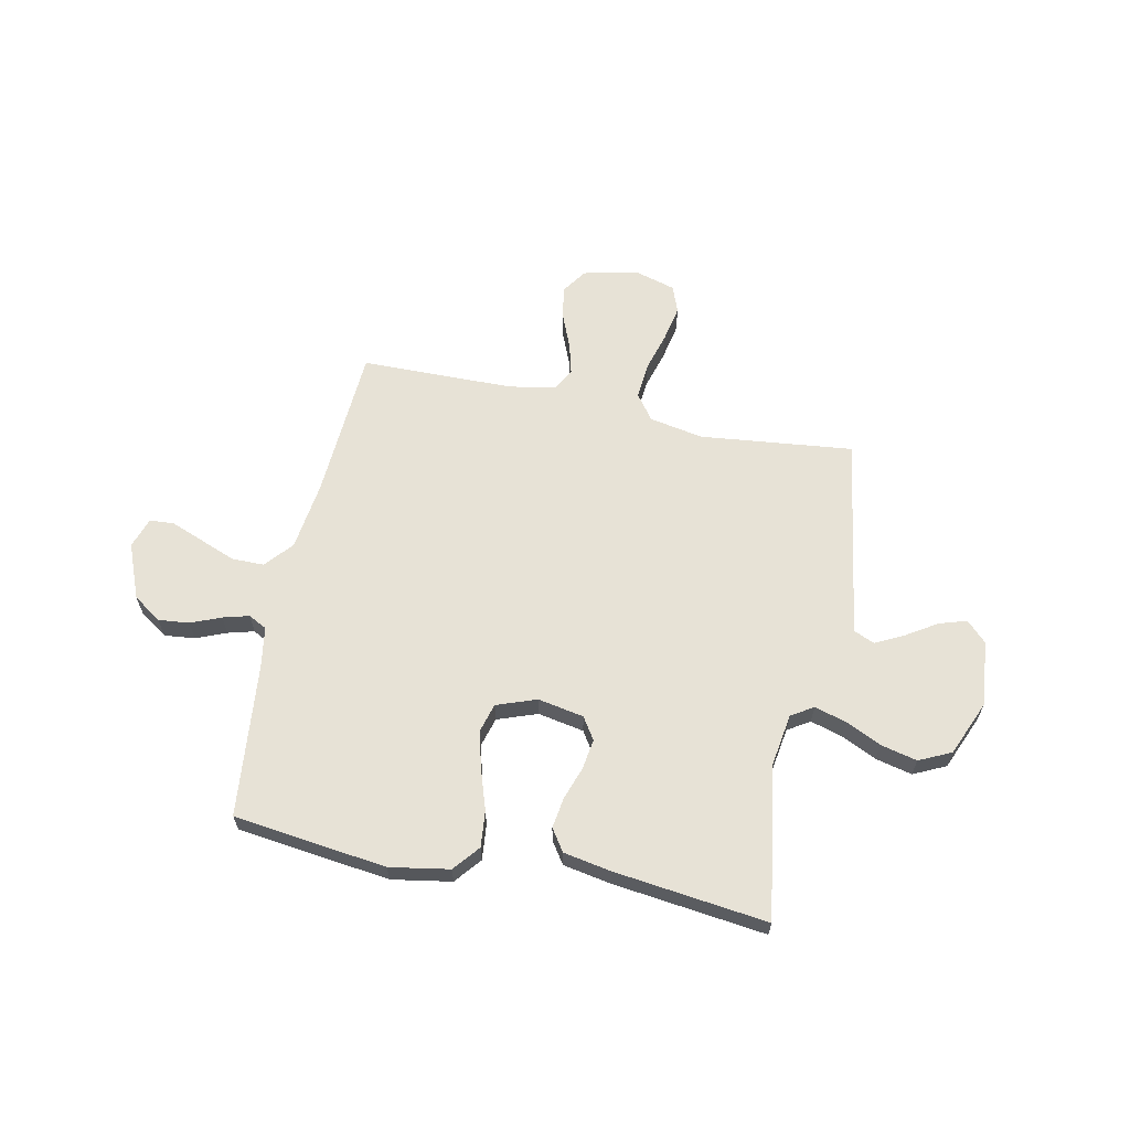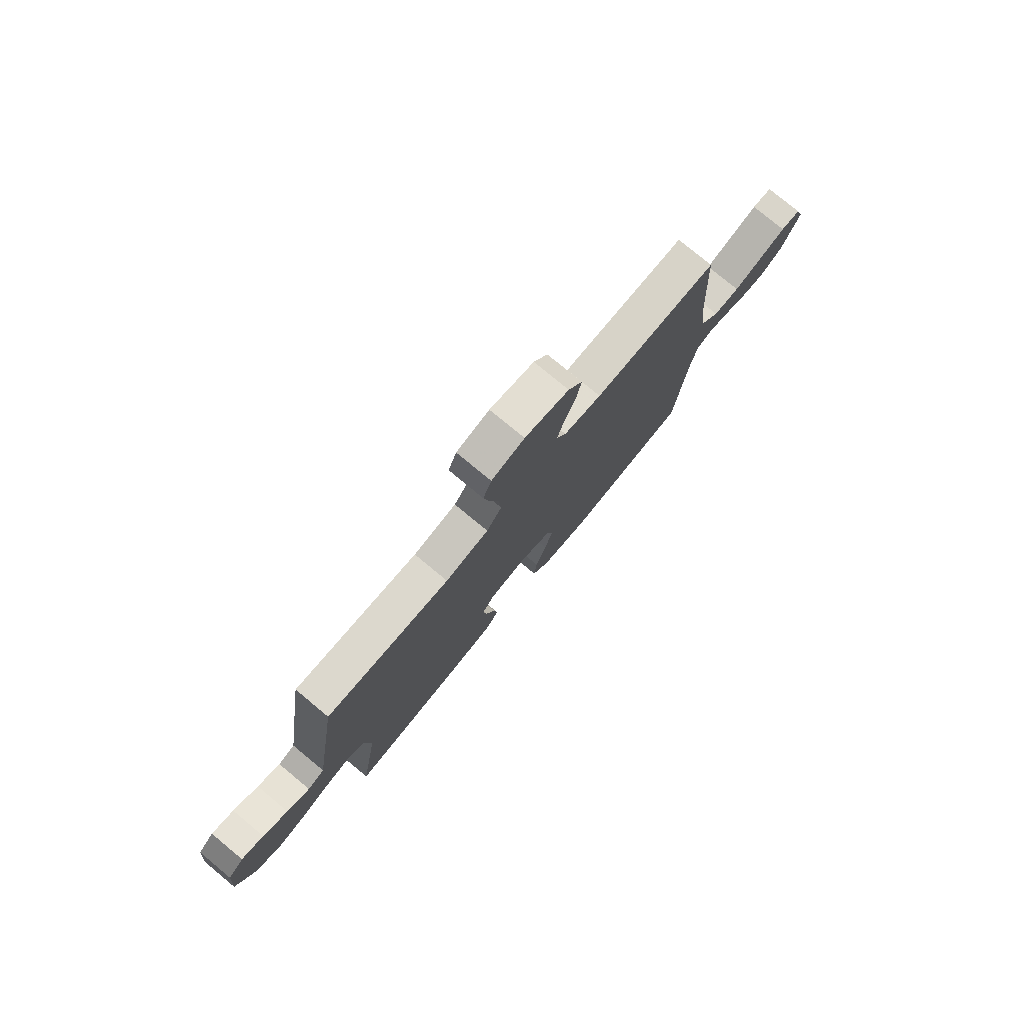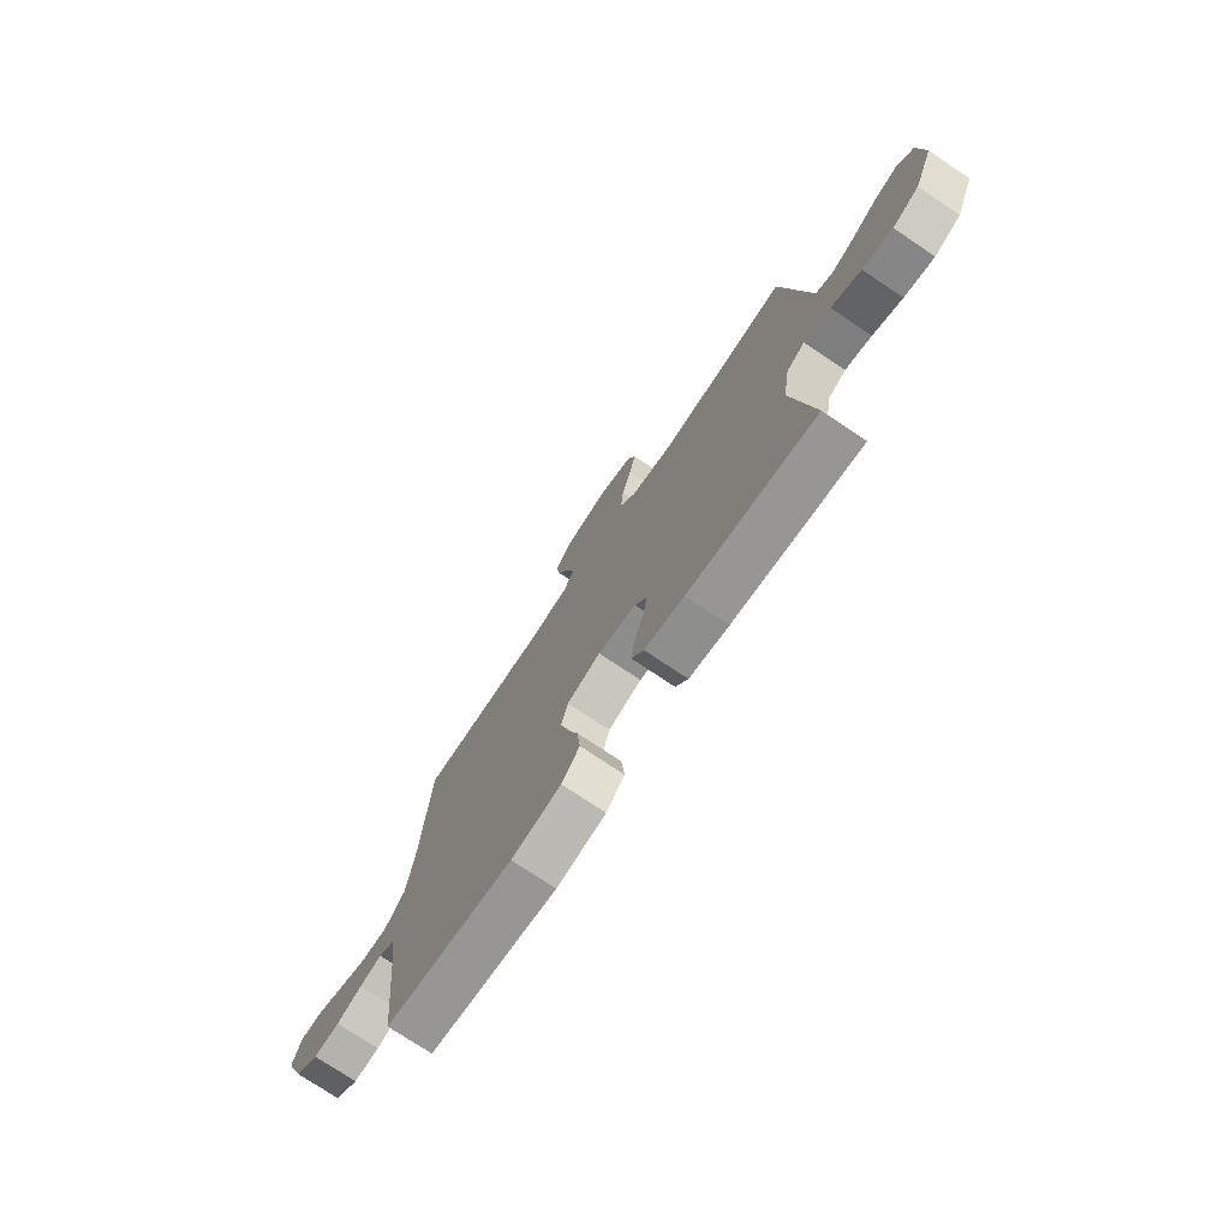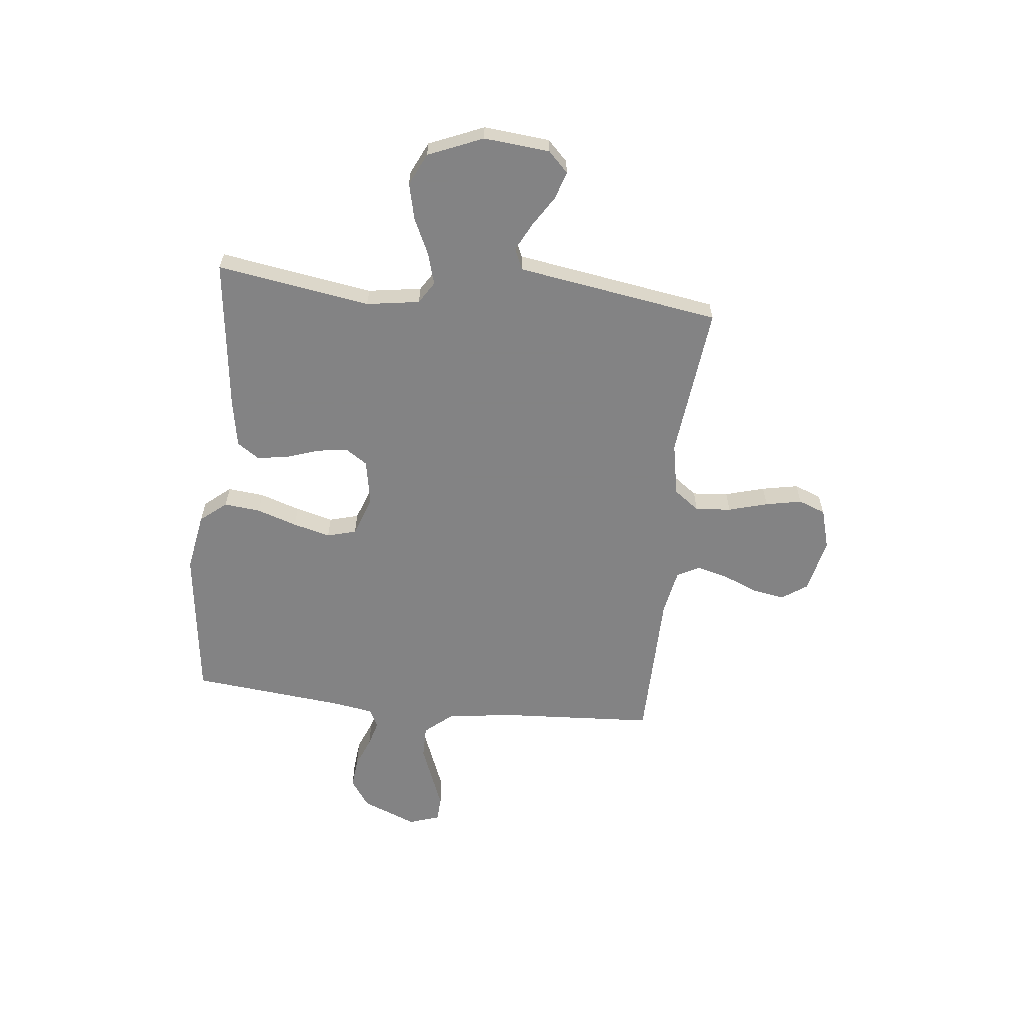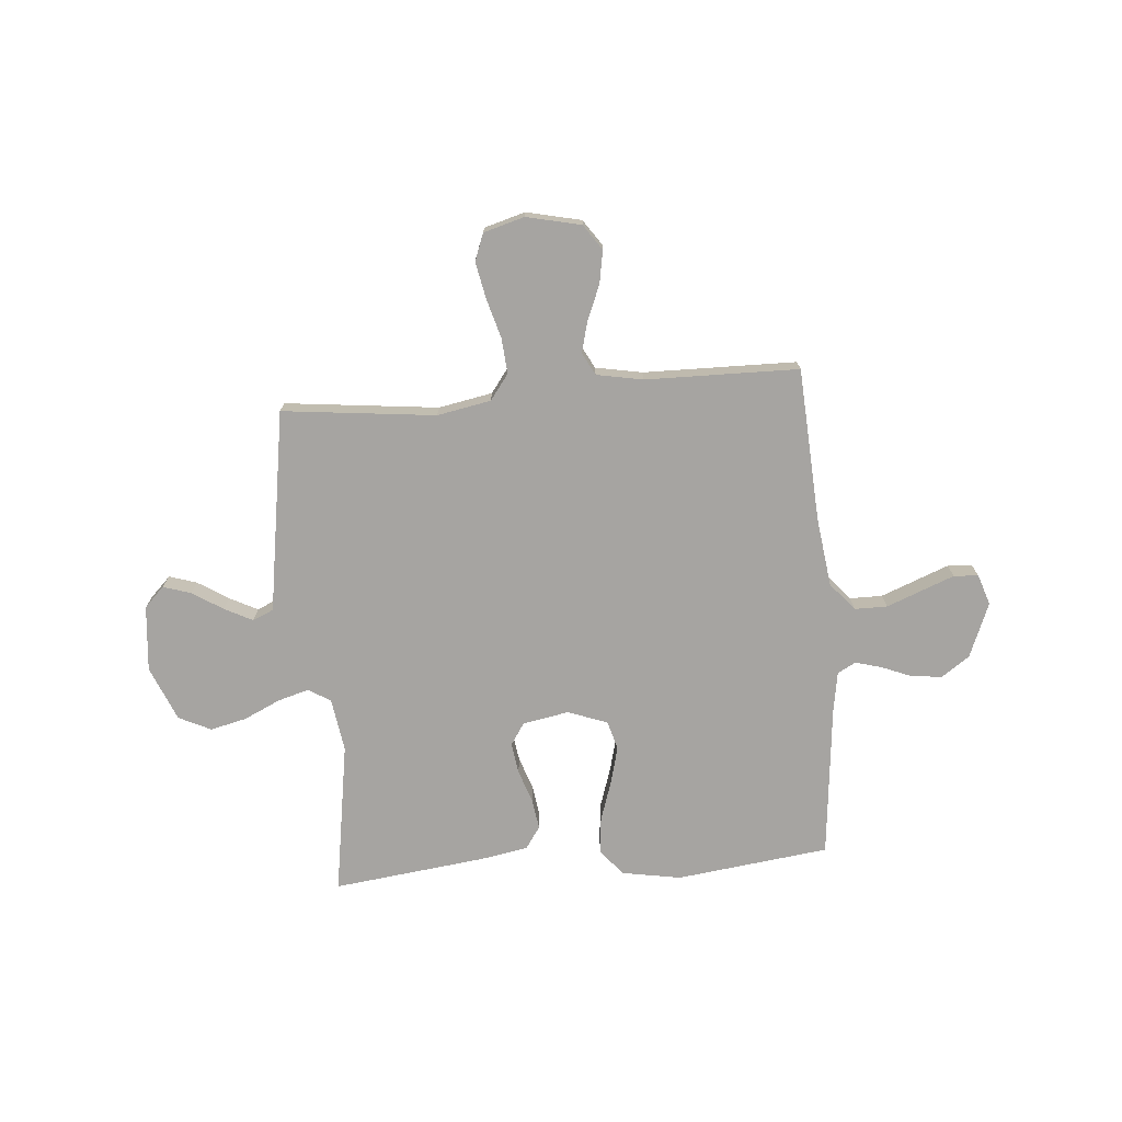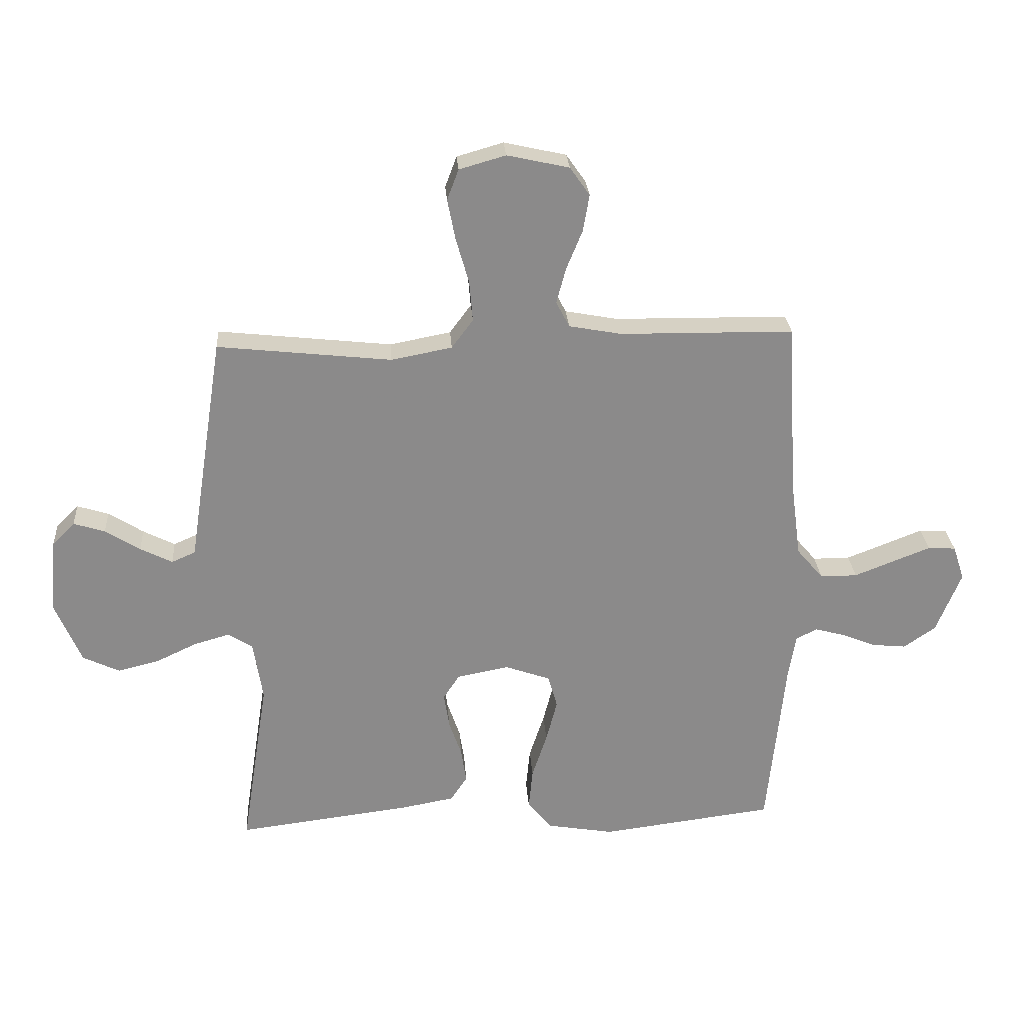
<metadata>
{"format":"obj","ext":"obj","renderer":"f3d","projection":"perspective","resolution":1024,"background":"white","views":[{"elev":63.1,"azim":-168.3,"up":"+Y"},{"elev":77.9,"azim":-50.4,"up":"+Z"},{"elev":-74.4,"azim":-123.9,"up":"+Z"},{"elev":-61.1,"azim":-96.3,"up":"+Y"},{"elev":-73.5,"azim":4.7,"up":"+Y"},{"elev":26.7,"azim":-4.0,"up":"+Z"}]}
</metadata>
<code>
v -0.5 0.07 -0.5
v -0.453 0.07 -0.2
v -0.469 0.07 -0.096
v -0.512 0.07 -0.069
v -0.574 0.07 -0.087
v -0.644 0.07 -0.12
v -0.715 0.07 -0.137
v -0.778 0.07 -0.107
v -0.823 0.07 0
v -0.811 0.07 0.129
v -0.772 0.07 0.168
v -0.718 0.07 0.151
v -0.658 0.07 0.113
v -0.603 0.07 0.085
v -0.562 0.07 0.103
v -0.547 0.07 0.2
v -0.5 0.07 0.5
v -0.2 0.07 0.467
v -0.095 0.07 0.487
v -0.058 0.07 0.537
v -0.064 0.07 0.607
v -0.086 0.07 0.684
v -0.1 0.07 0.755
v -0.08 0.07 0.808
v 0 0.07 0.831
v 0.107 0.07 0.807
v 0.141 0.07 0.758
v 0.13 0.07 0.694
v 0.102 0.07 0.626
v 0.086 0.07 0.565
v 0.109 0.07 0.521
v 0.2 0.07 0.504
v 0.5 0.07 0.5
v 0.518 0.07 0.2
v 0.536 0.07 0.065
v 0.582 0.07 0.011
v 0.646 0.07 0.011
v 0.715 0.07 0.038
v 0.779 0.07 0.063
v 0.827 0.07 0.06
v 0.847 0.07 0
v 0.804 0.07 -0.107
v 0.749 0.07 -0.145
v 0.689 0.07 -0.139
v 0.63 0.07 -0.115
v 0.579 0.07 -0.101
v 0.543 0.07 -0.12
v 0.53 0.07 -0.2
v 0.5 0.07 -0.5
v 0.2 0.07 -0.538
v 0.084 0.07 -0.518
v 0.042 0.07 -0.467
v 0.049 0.07 -0.396
v 0.075 0.07 -0.317
v 0.094 0.07 -0.244
v 0.078 0.07 -0.187
v 0 0.07 -0.159
v -0.09 0.07 -0.176
v -0.118 0.07 -0.219
v -0.109 0.07 -0.279
v -0.087 0.07 -0.343
v -0.078 0.07 -0.403
v -0.107 0.07 -0.446
v -0.2 0.07 -0.463
v -0.5 0 -0.5
v -0.453 0 -0.2
v -0.469 0 -0.096
v -0.512 0 -0.069
v -0.574 0 -0.087
v -0.644 0 -0.12
v -0.715 0 -0.137
v -0.778 0 -0.107
v -0.823 0 0
v -0.811 0 0.129
v -0.772 0 0.168
v -0.718 0 0.151
v -0.658 0 0.113
v -0.603 0 0.085
v -0.562 0 0.103
v -0.547 0 0.2
v -0.5 0 0.5
v -0.2 0 0.467
v -0.095 0 0.487
v -0.058 0 0.537
v -0.064 0 0.607
v -0.086 0 0.684
v -0.1 0 0.755
v -0.08 0 0.808
v 0 0 0.831
v 0.107 0 0.807
v 0.141 0 0.758
v 0.13 0 0.694
v 0.102 0 0.626
v 0.086 0 0.565
v 0.109 0 0.521
v 0.2 0 0.504
v 0.5 0 0.5
v 0.518 0 0.2
v 0.536 0 0.065
v 0.582 0 0.011
v 0.646 0 0.011
v 0.715 0 0.038
v 0.779 0 0.063
v 0.827 0 0.06
v 0.847 0 0
v 0.804 0 -0.107
v 0.749 0 -0.145
v 0.689 0 -0.139
v 0.63 0 -0.115
v 0.579 0 -0.101
v 0.543 0 -0.12
v 0.53 0 -0.2
v 0.5 0 -0.5
v 0.2 0 -0.538
v 0.084 0 -0.518
v 0.042 0 -0.467
v 0.049 0 -0.396
v 0.075 0 -0.317
v 0.094 0 -0.244
v 0.078 0 -0.187
v 0 0 -0.159
v -0.09 0 -0.176
v -0.118 0 -0.219
v -0.109 0 -0.279
v -0.087 0 -0.343
v -0.078 0 -0.403
v -0.107 0 -0.446
v -0.2 0 -0.463
f 63 64 1 2
f 60 61 62 63
f 59 60 63 2
f 58 59 2 3
f 57 58 3 4
f 51 52 53 54
f 51 54 55
f 48 49 50 51
f 47 48 51 55
f 46 47 55 56
f 42 43 44 45
f 42 45 46
f 41 42 46
f 37 38 39 40
f 37 40 41 46
f 32 33 34
f 31 32 34 35
f 26 27 28 29
f 26 29 30
f 25 26 30
f 24 25 30
f 21 22 23 24
f 20 21 24 30
f 19 20 30 31
f 15 16 17 18
f 15 18 19 31
f 10 11 12 13
f 10 13 14
f 9 10 14
f 8 9 14
f 5 6 7 8
f 4 5 8 14
f 57 4 14 15
f 36 37 46 56
f 35 36 56 57
f 15 31 35 57
f 66 65 128 127
f 127 126 125 124
f 66 127 124 123
f 67 66 123 122
f 68 67 122 121
f 118 117 116 115
f 119 118 115
f 115 114 113 112
f 119 115 112 111
f 120 119 111 110
f 109 108 107 106
f 110 109 106
f 110 106 105
f 104 103 102 101
f 110 105 104 101
f 98 97 96
f 99 98 96 95
f 93 92 91 90
f 94 93 90
f 94 90 89
f 94 89 88
f 88 87 86 85
f 94 88 85 84
f 95 94 84 83
f 82 81 80 79
f 95 83 82 79
f 77 76 75 74
f 78 77 74
f 78 74 73
f 78 73 72
f 72 71 70 69
f 78 72 69 68
f 79 78 68 121
f 120 110 101 100
f 121 120 100 99
f 121 99 95 79
f 1 65 66 2
f 2 66 67 3
f 3 67 68 4
f 4 68 69 5
f 5 69 70 6
f 6 70 71 7
f 7 71 72 8
f 8 72 73 9
f 9 73 74 10
f 10 74 75 11
f 11 75 76 12
f 12 76 77 13
f 13 77 78 14
f 14 78 79 15
f 15 79 80 16
f 16 80 81 17
f 17 81 82 18
f 18 82 83 19
f 19 83 84 20
f 20 84 85 21
f 21 85 86 22
f 22 86 87 23
f 23 87 88 24
f 24 88 89 25
f 25 89 90 26
f 26 90 91 27
f 27 91 92 28
f 28 92 93 29
f 29 93 94 30
f 30 94 95 31
f 31 95 96 32
f 32 96 97 33
f 33 97 98 34
f 34 98 99 35
f 35 99 100 36
f 36 100 101 37
f 37 101 102 38
f 38 102 103 39
f 39 103 104 40
f 40 104 105 41
f 41 105 106 42
f 42 106 107 43
f 43 107 108 44
f 44 108 109 45
f 45 109 110 46
f 46 110 111 47
f 47 111 112 48
f 48 112 113 49
f 49 113 114 50
f 50 114 115 51
f 51 115 116 52
f 52 116 117 53
f 53 117 118 54
f 54 118 119 55
f 55 119 120 56
f 56 120 121 57
f 57 121 122 58
f 58 122 123 59
f 59 123 124 60
f 60 124 125 61
f 61 125 126 62
f 62 126 127 63
f 63 127 128 64
f 64 128 65 1

</code>
